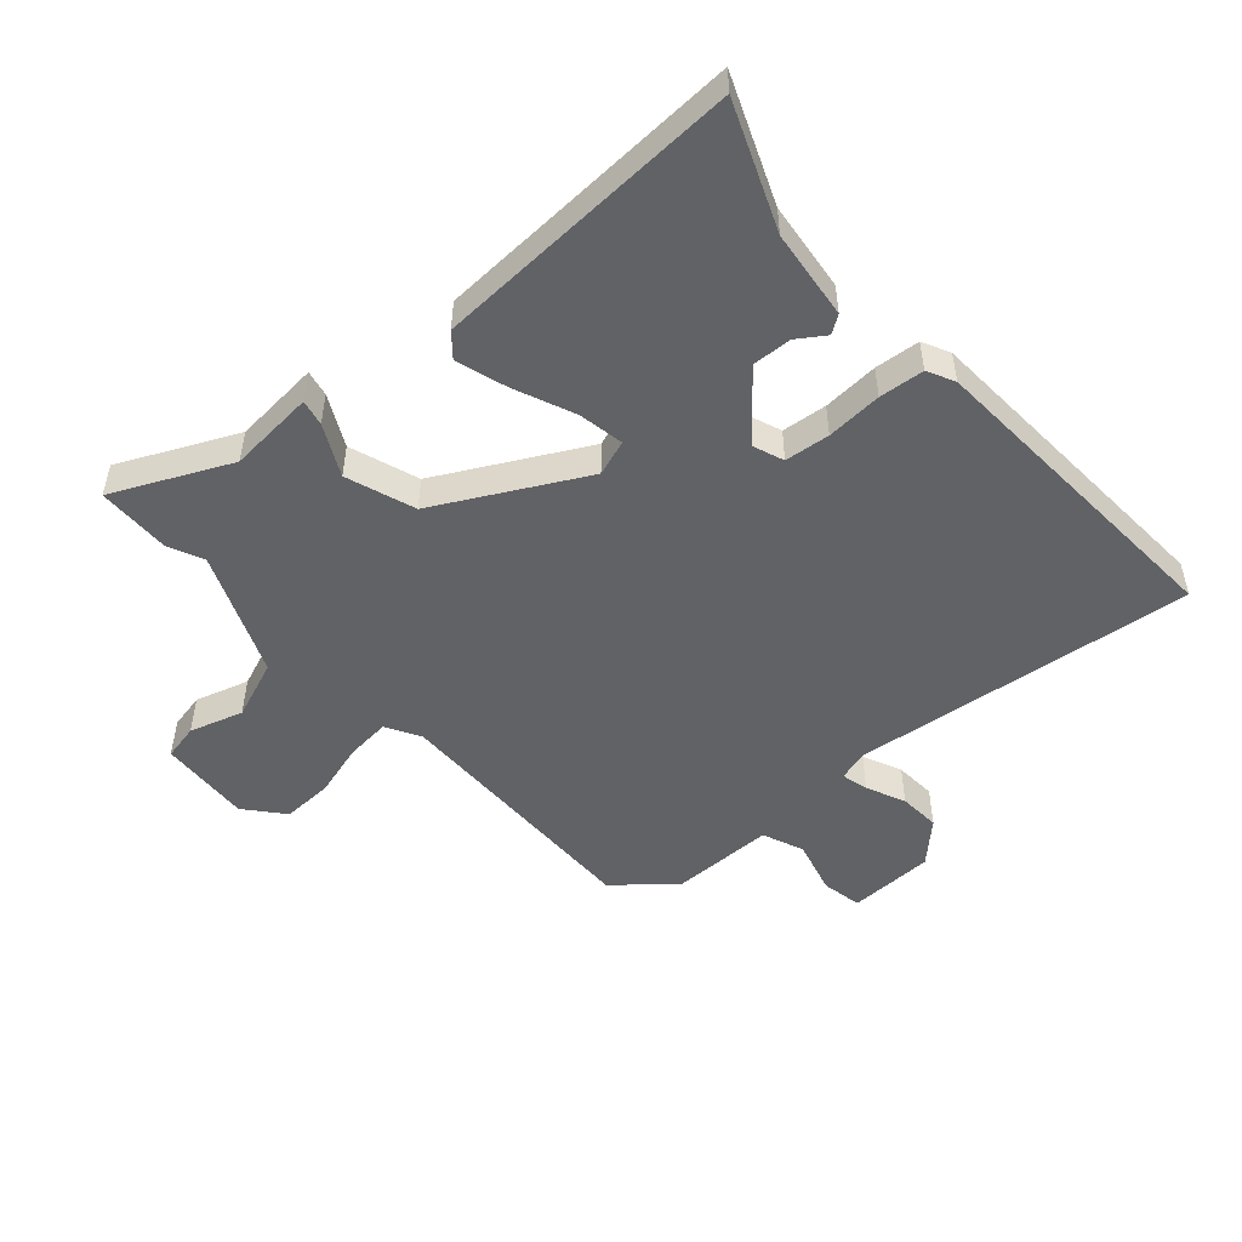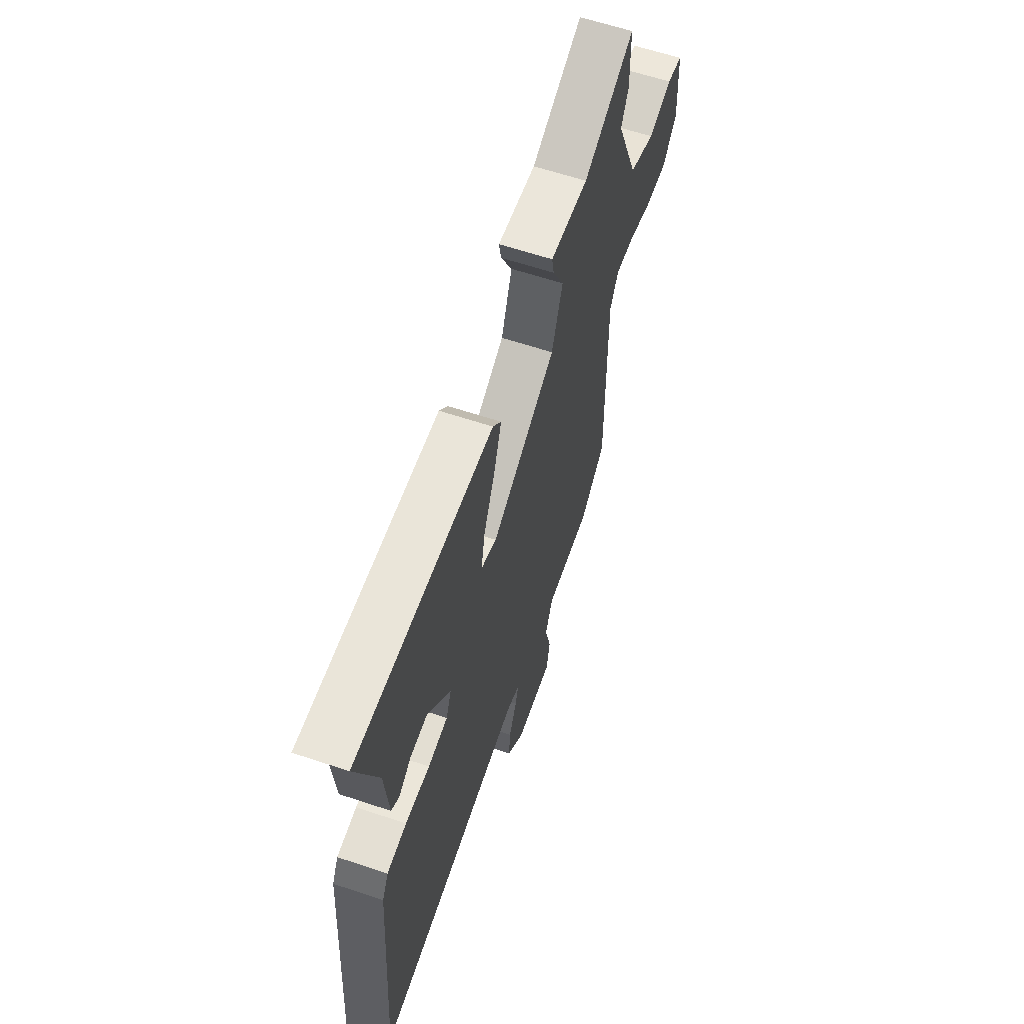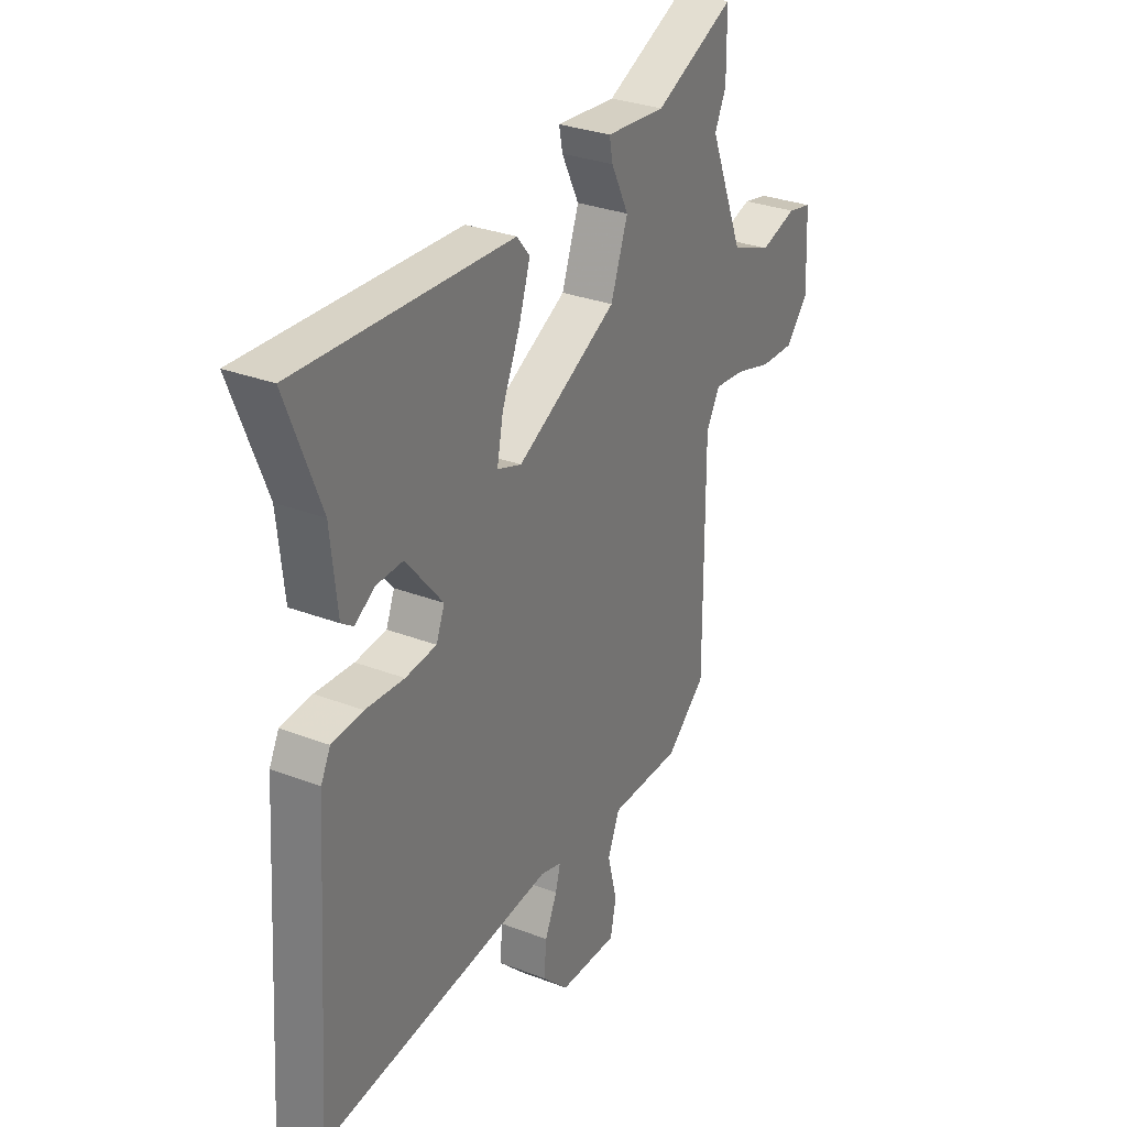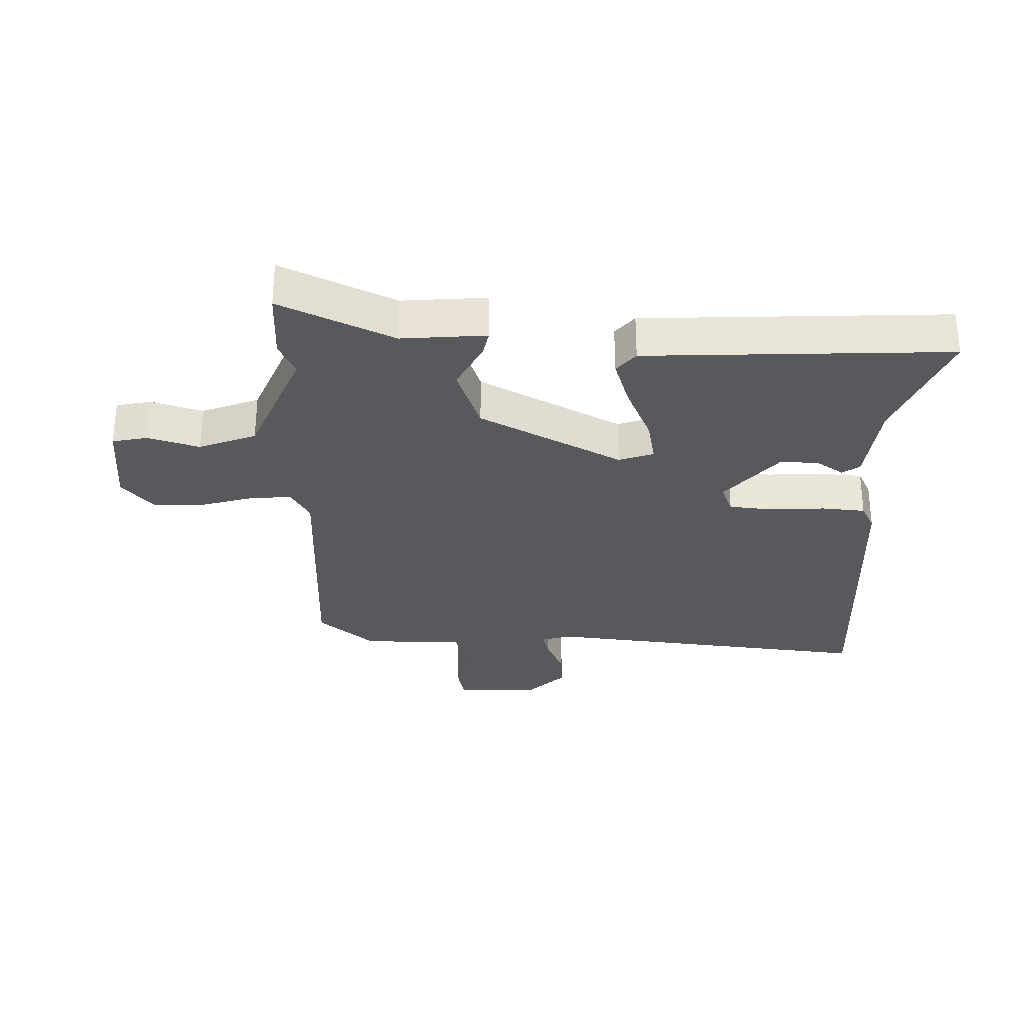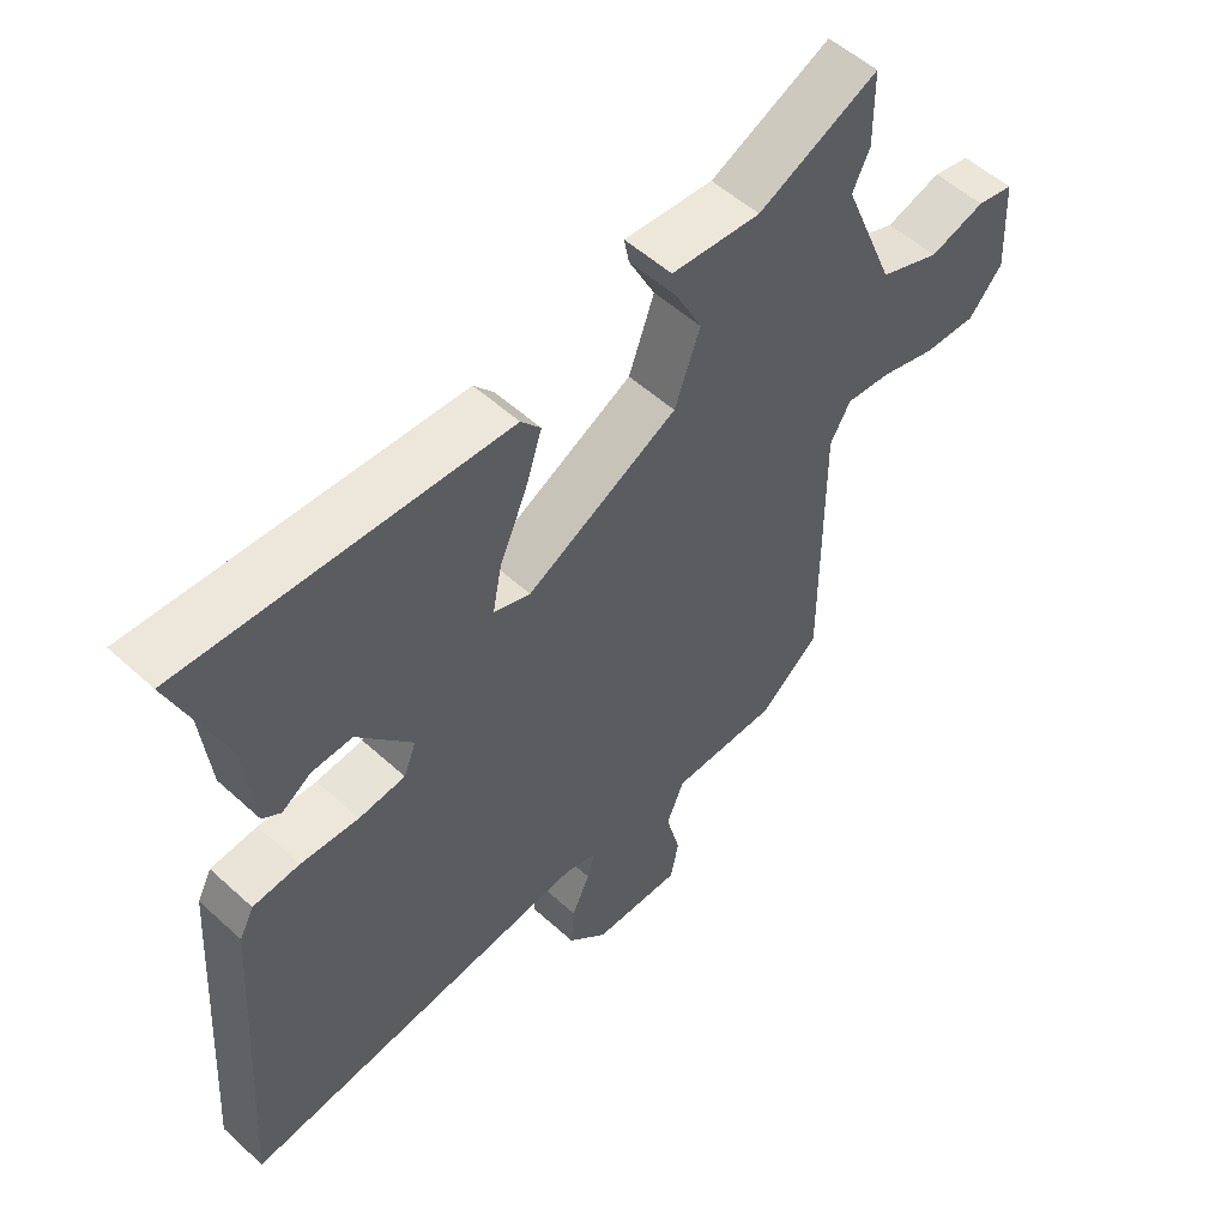
<metadata>
{"format":"obj","ext":"obj","renderer":"f3d","projection":"perspective","resolution":1024,"background":"white","views":[{"elev":-50.5,"azim":41.0,"up":"+Y"},{"elev":61.3,"azim":108.9,"up":"+Z"},{"elev":30.4,"azim":119.1,"up":"+Z"},{"elev":-30.2,"azim":-1.7,"up":"+Y"},{"elev":53.8,"azim":134.1,"up":"+Z"}]}
</metadata>
<code>
v 0.536 0.07 0.496
v 0.458 0.07 0.3
v 0.443 0.07 0.159
v 0.415 0.07 0.14
v 0.371 0.07 0.169
v 0.309 0.07 0.171
v 0.225 0.07 0.07
v 0.244 0.07 0.022
v 0.315 0.07 0.015
v 0.403 0.07 0.021
v 0.474 0.07 0.015
v 0.496 0.07 -0.028
v 0.53 0.07 -0.536
v -0.006 0.07 -0.479
v -0.055 0.07 -0.493
v -0.044 0.07 -0.535
v -0.016 0.07 -0.596
v -0.011 0.07 -0.661
v -0.071 0.07 -0.72
v -0.206 0.07 -0.724
v -0.219 0.07 -0.661
v -0.197 0.07 -0.575
v -0.224 0.07 -0.51
v -0.387 0.07 -0.51
v -0.478 0.07 -0.434
v -0.477 0.07 -0.021
v -0.508 0.07 0.033
v -0.577 0.07 0.026
v -0.662 0.07 0.001
v -0.741 0.07 -0.002
v -0.792 0.07 0.057
v -0.785 0.07 0.202
v -0.729 0.07 0.214
v -0.645 0.07 0.189
v -0.553 0.07 0.225
v -0.474 0.07 0.419
v -0.5 0.07 0.474
v -0.499 0.07 0.59
v -0.316 0.07 0.506
v -0.18 0.07 0.518
v -0.188 0.07 0.477
v -0.228 0.07 0.397
v -0.189 0.07 0.289
v 0.041 0.07 0.169
v 0.097 0.07 0.189
v 0.083 0.07 0.261
v 0.042 0.07 0.355
v 0.016 0.07 0.435
v 0.046 0.07 0.471
v 0.536 0 0.496
v 0.458 0 0.3
v 0.443 0 0.159
v 0.415 0 0.14
v 0.371 0 0.169
v 0.309 0 0.171
v 0.225 0 0.07
v 0.244 0 0.022
v 0.315 0 0.015
v 0.403 0 0.021
v 0.474 0 0.015
v 0.496 0 -0.028
v 0.53 0 -0.536
v -0.006 0 -0.479
v -0.055 0 -0.493
v -0.044 0 -0.535
v -0.016 0 -0.596
v -0.011 0 -0.661
v -0.071 0 -0.72
v -0.206 0 -0.724
v -0.219 0 -0.661
v -0.197 0 -0.575
v -0.224 0 -0.51
v -0.387 0 -0.51
v -0.478 0 -0.434
v -0.477 0 -0.021
v -0.508 0 0.033
v -0.577 0 0.026
v -0.662 0 0.001
v -0.741 0 -0.002
v -0.792 0 0.057
v -0.785 0 0.202
v -0.729 0 0.214
v -0.645 0 0.189
v -0.553 0 0.225
v -0.474 0 0.419
v -0.5 0 0.474
v -0.499 0 0.59
v -0.316 0 0.506
v -0.18 0 0.518
v -0.188 0 0.477
v -0.228 0 0.397
v -0.189 0 0.289
v 0.041 0 0.169
v 0.097 0 0.189
v 0.083 0 0.261
v 0.042 0 0.355
v 0.016 0 0.435
v 0.046 0 0.471
f 46 47 48 49
f 45 46 49 1
f 39 40 41 42
f 39 42 43
f 36 37 38 39
f 35 36 39 43
f 34 35 43 44
f 32 33 34
f 31 32 34
f 28 29 30 31
f 27 28 31 34
f 23 24 25 26
f 19 20 21 22
f 19 22 23
f 16 17 18 19
f 15 16 19 23
f 14 15 23 26
f 9 10 11 12
f 8 9 12 13
f 2 3 4 5
f 45 1 2 5
f 45 5 6
f 44 45 6 7
f 27 34 44 7
f 26 27 7 8
f 8 13 14 26
f 98 97 96 95
f 50 98 95 94
f 91 90 89 88
f 92 91 88
f 88 87 86 85
f 92 88 85 84
f 93 92 84 83
f 83 82 81
f 83 81 80
f 80 79 78 77
f 83 80 77 76
f 75 74 73 72
f 71 70 69 68
f 72 71 68
f 68 67 66 65
f 72 68 65 64
f 75 72 64 63
f 61 60 59 58
f 62 61 58 57
f 54 53 52 51
f 54 51 50 94
f 55 54 94
f 56 55 94 93
f 56 93 83 76
f 57 56 76 75
f 75 63 62 57
f 1 50 51 2
f 2 51 52 3
f 3 52 53 4
f 4 53 54 5
f 5 54 55 6
f 6 55 56 7
f 7 56 57 8
f 8 57 58 9
f 9 58 59 10
f 10 59 60 11
f 11 60 61 12
f 12 61 62 13
f 13 62 63 14
f 14 63 64 15
f 15 64 65 16
f 16 65 66 17
f 17 66 67 18
f 18 67 68 19
f 19 68 69 20
f 20 69 70 21
f 21 70 71 22
f 22 71 72 23
f 23 72 73 24
f 24 73 74 25
f 25 74 75 26
f 26 75 76 27
f 27 76 77 28
f 28 77 78 29
f 29 78 79 30
f 30 79 80 31
f 31 80 81 32
f 32 81 82 33
f 33 82 83 34
f 34 83 84 35
f 35 84 85 36
f 36 85 86 37
f 37 86 87 38
f 38 87 88 39
f 39 88 89 40
f 40 89 90 41
f 41 90 91 42
f 42 91 92 43
f 43 92 93 44
f 44 93 94 45
f 45 94 95 46
f 46 95 96 47
f 47 96 97 48
f 48 97 98 49
f 49 98 50 1

</code>
